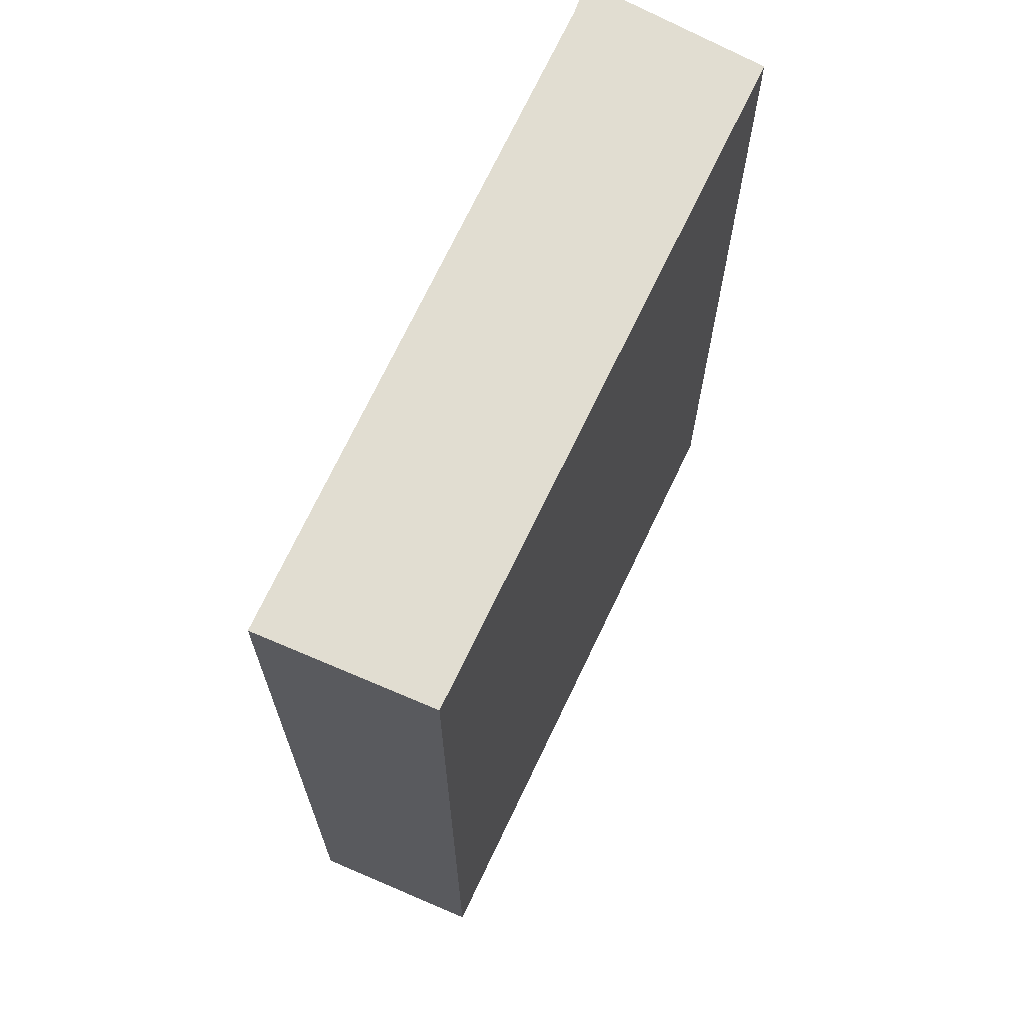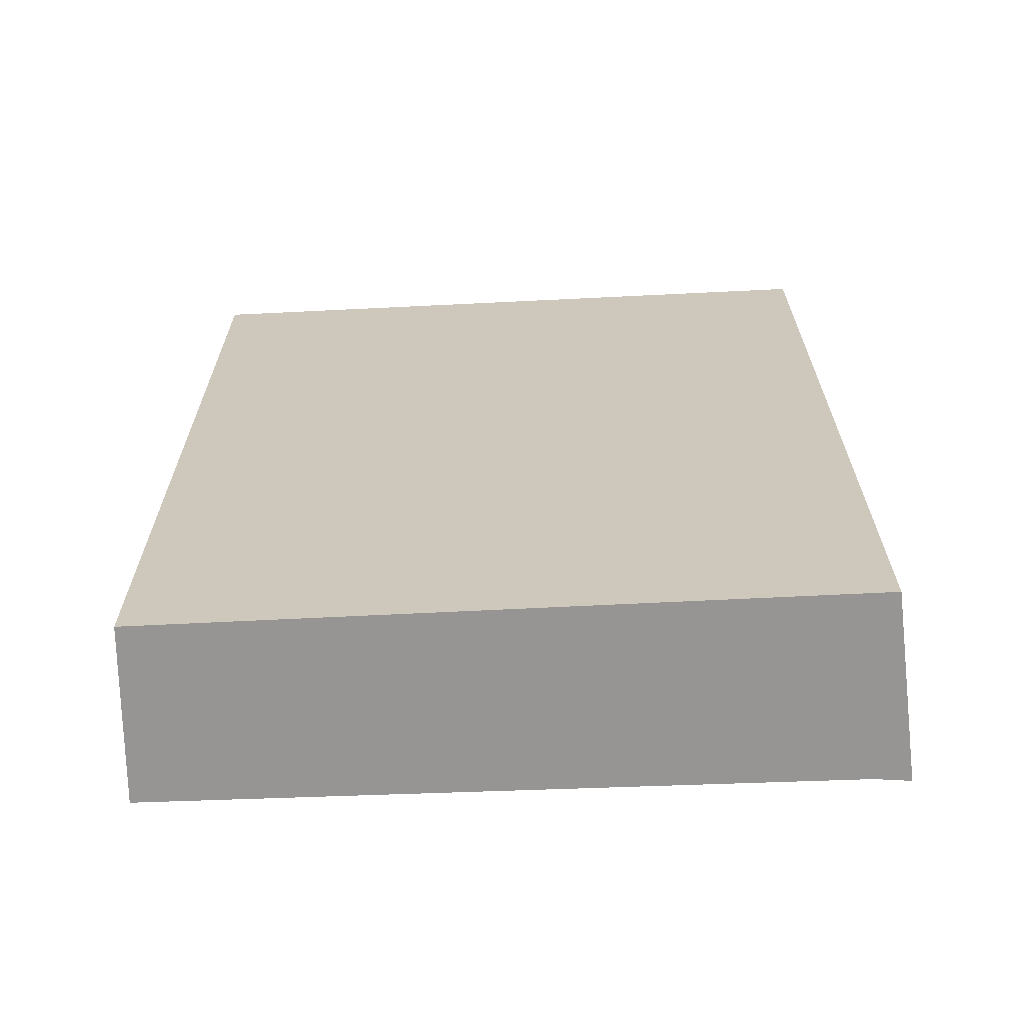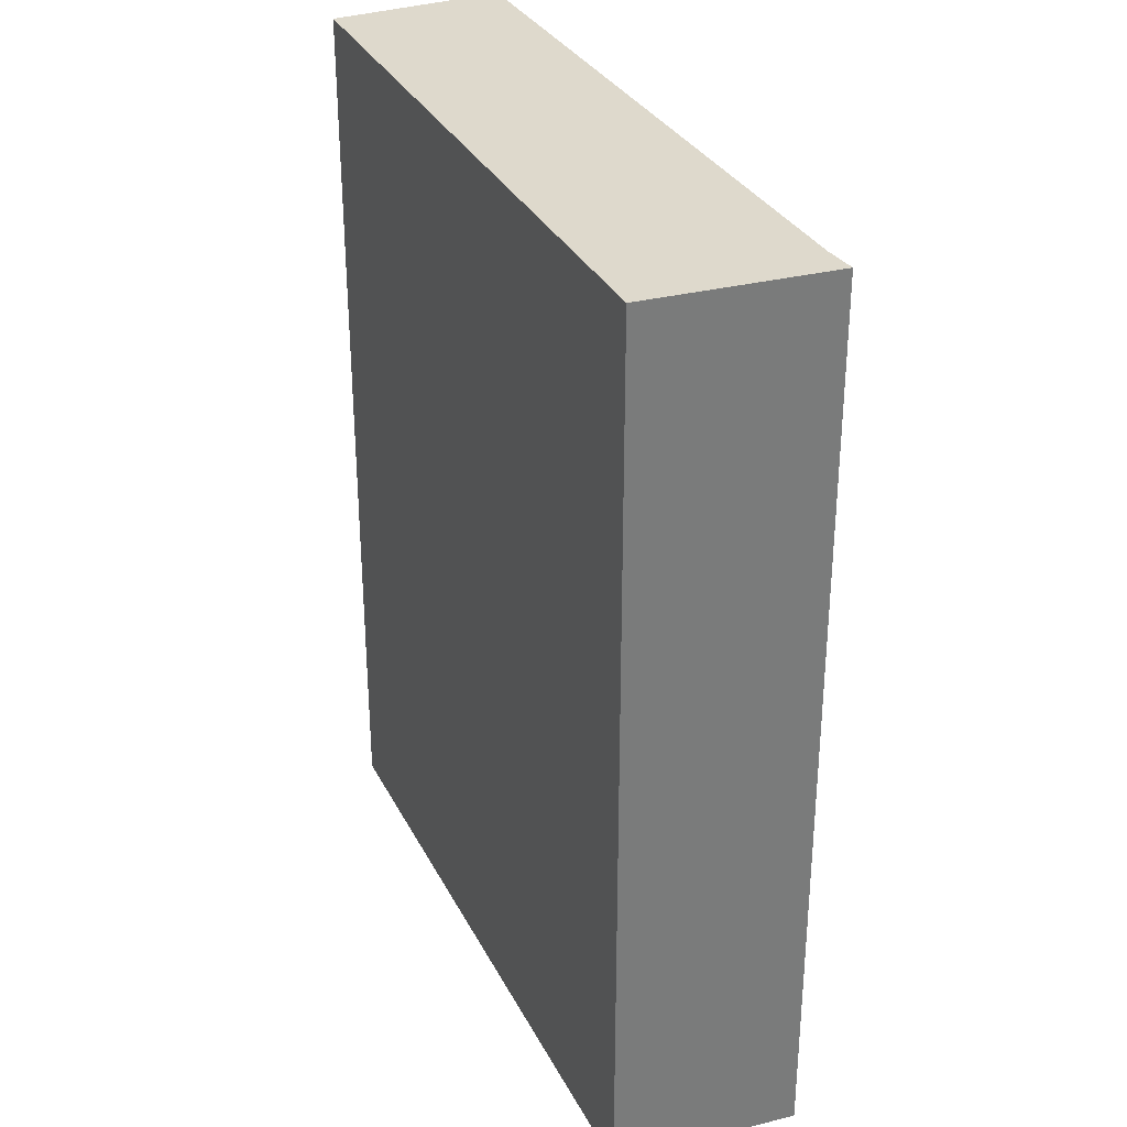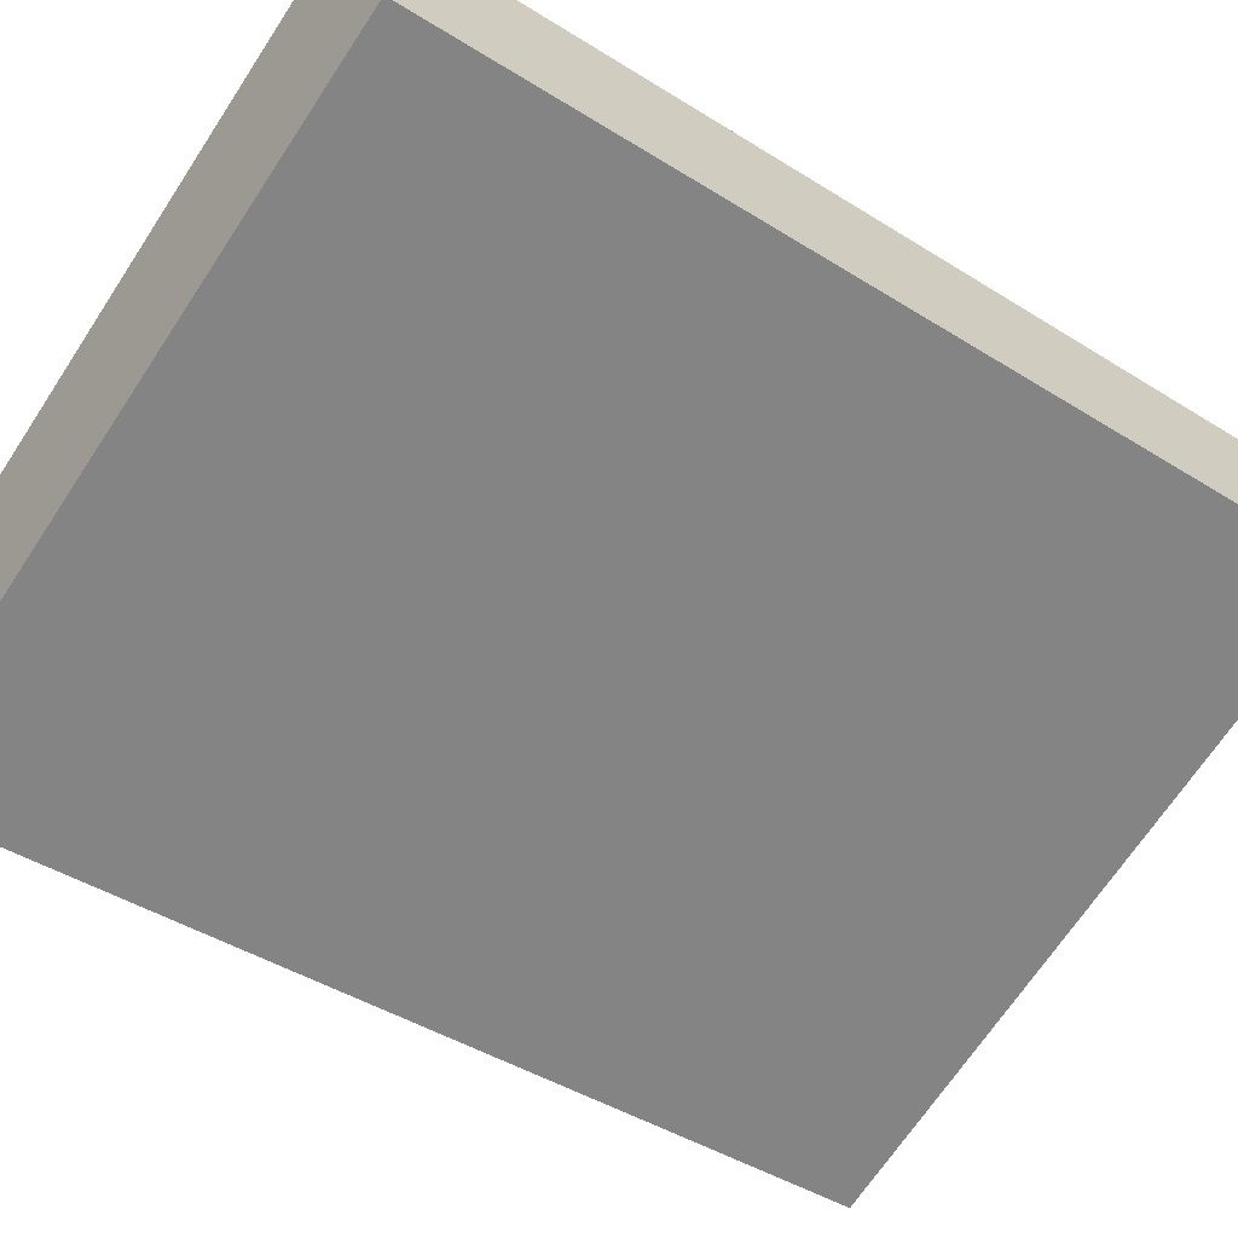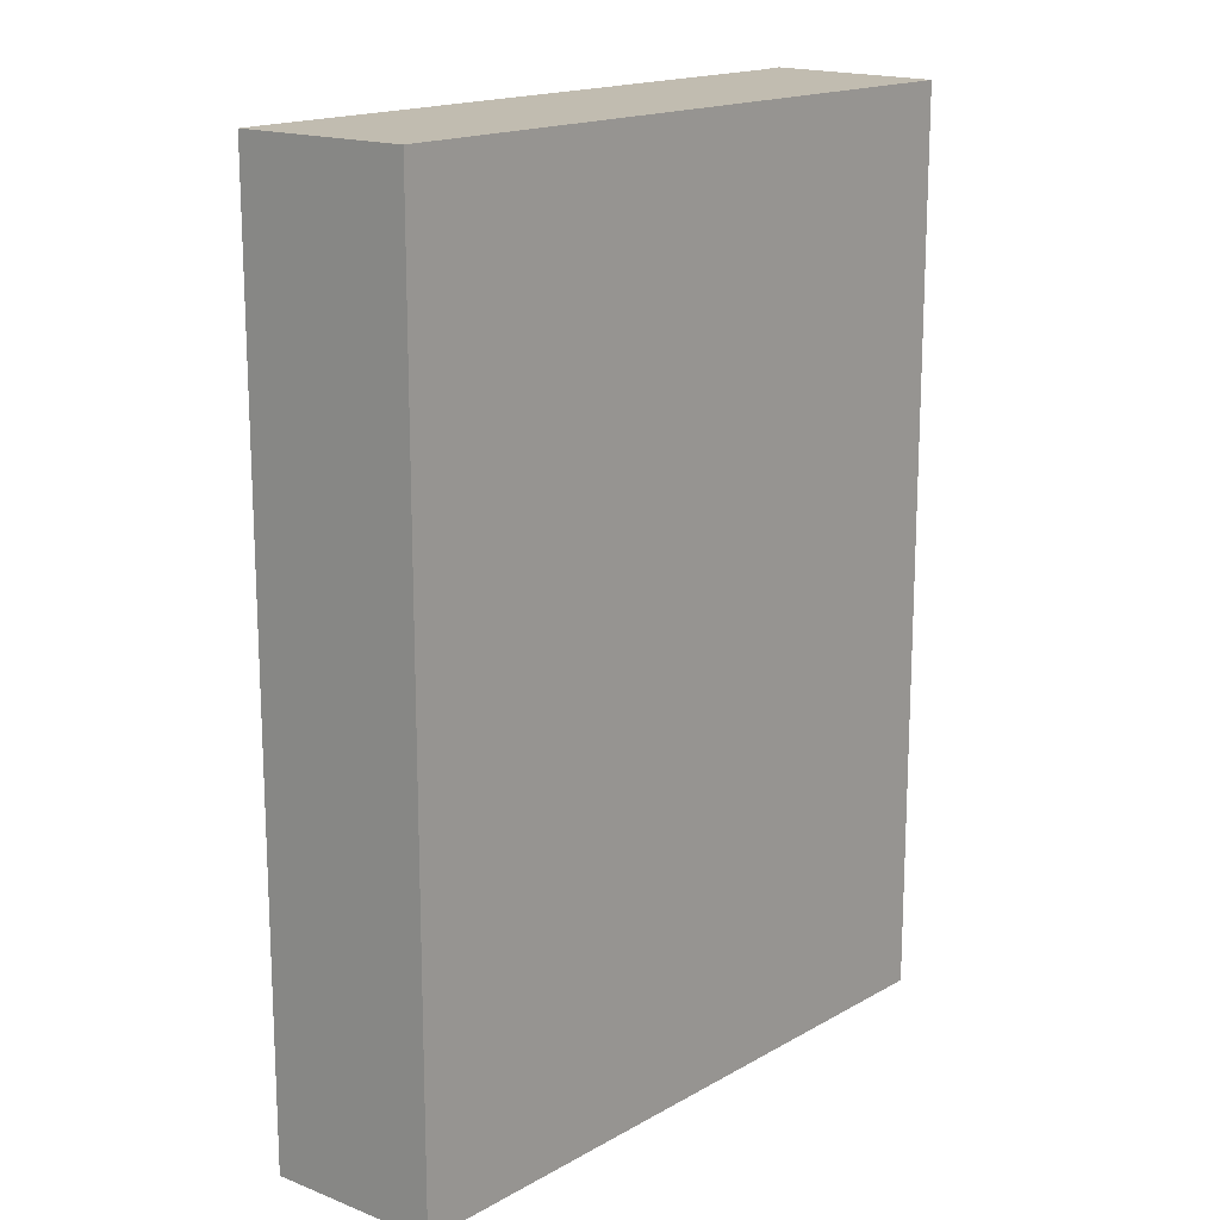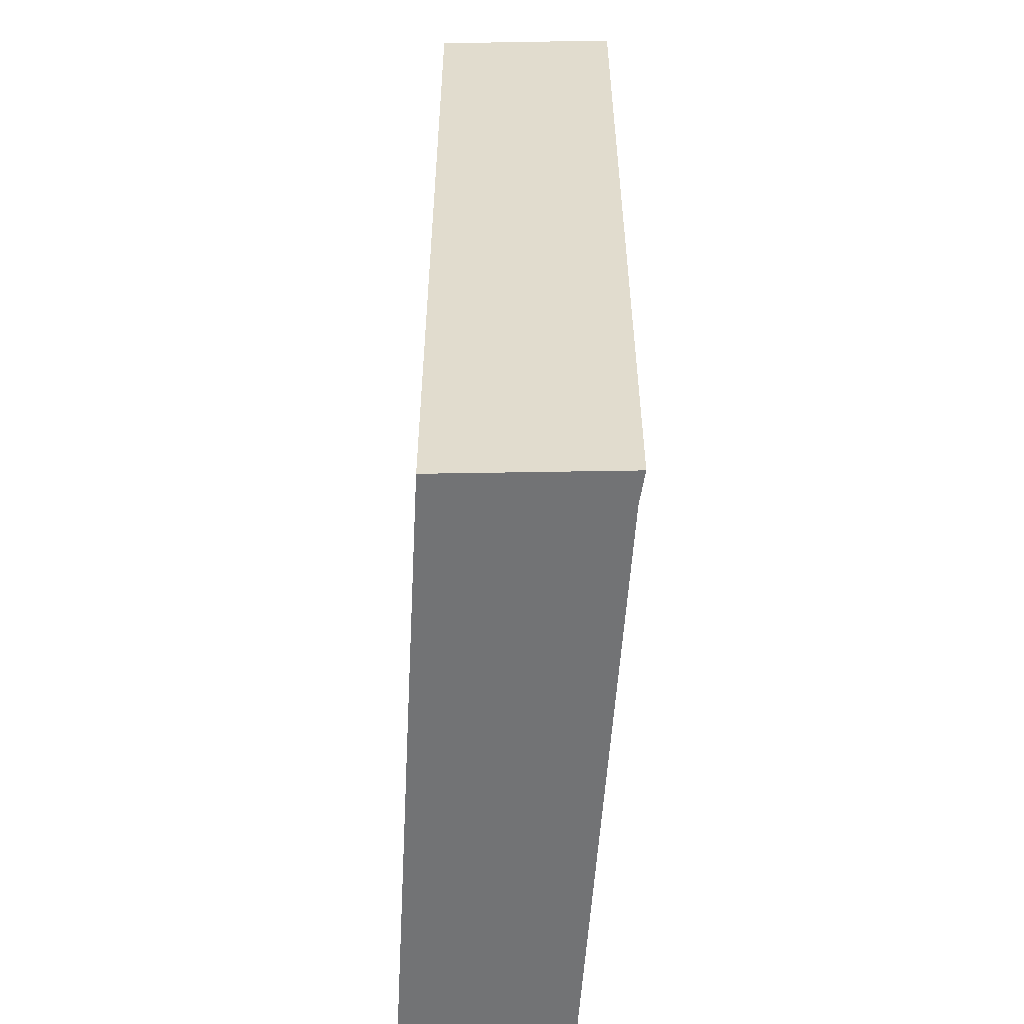
<metadata>
{"format":"obj","ext":"obj","renderer":"f3d","projection":"perspective","resolution":1024,"background":"white","views":[{"elev":68.9,"azim":136.8,"up":"+Y"},{"elev":-67.5,"azim":-155.8,"up":"+Y"},{"elev":32.1,"azim":-92.0,"up":"+Y"},{"elev":-43.7,"azim":-126.5,"up":"+Z"},{"elev":16.6,"azim":152.4,"up":"+Y"},{"elev":-55.7,"azim":-71.6,"up":"+Y"}]}
</metadata>
<code>
v  3.181 4.522 -1.246
v  0.433 4.522 0.816
v  3.531 4.522 -0.443
v  0 4.522 2.769e-16
v  0.28 4.522 0.895
v  0.28 -5.48e-17 0.895
v  0.433 -4.997e-17 0.816
v  3.531 2.713e-17 -0.443
v  3.181 7.63e-17 -1.246
v  0 0 0
g defaultobject
f 1 2 3
f 2 1 4
f 2 4 5
f 6 2 5
f 2 6 7
f 7 3 2
f 3 7 8
f 8 1 3
f 1 8 9
f 9 4 1
f 4 9 10
f 10 5 4
f 5 10 6
f 7 9 8
f 9 7 6
f 9 6 10

</code>
